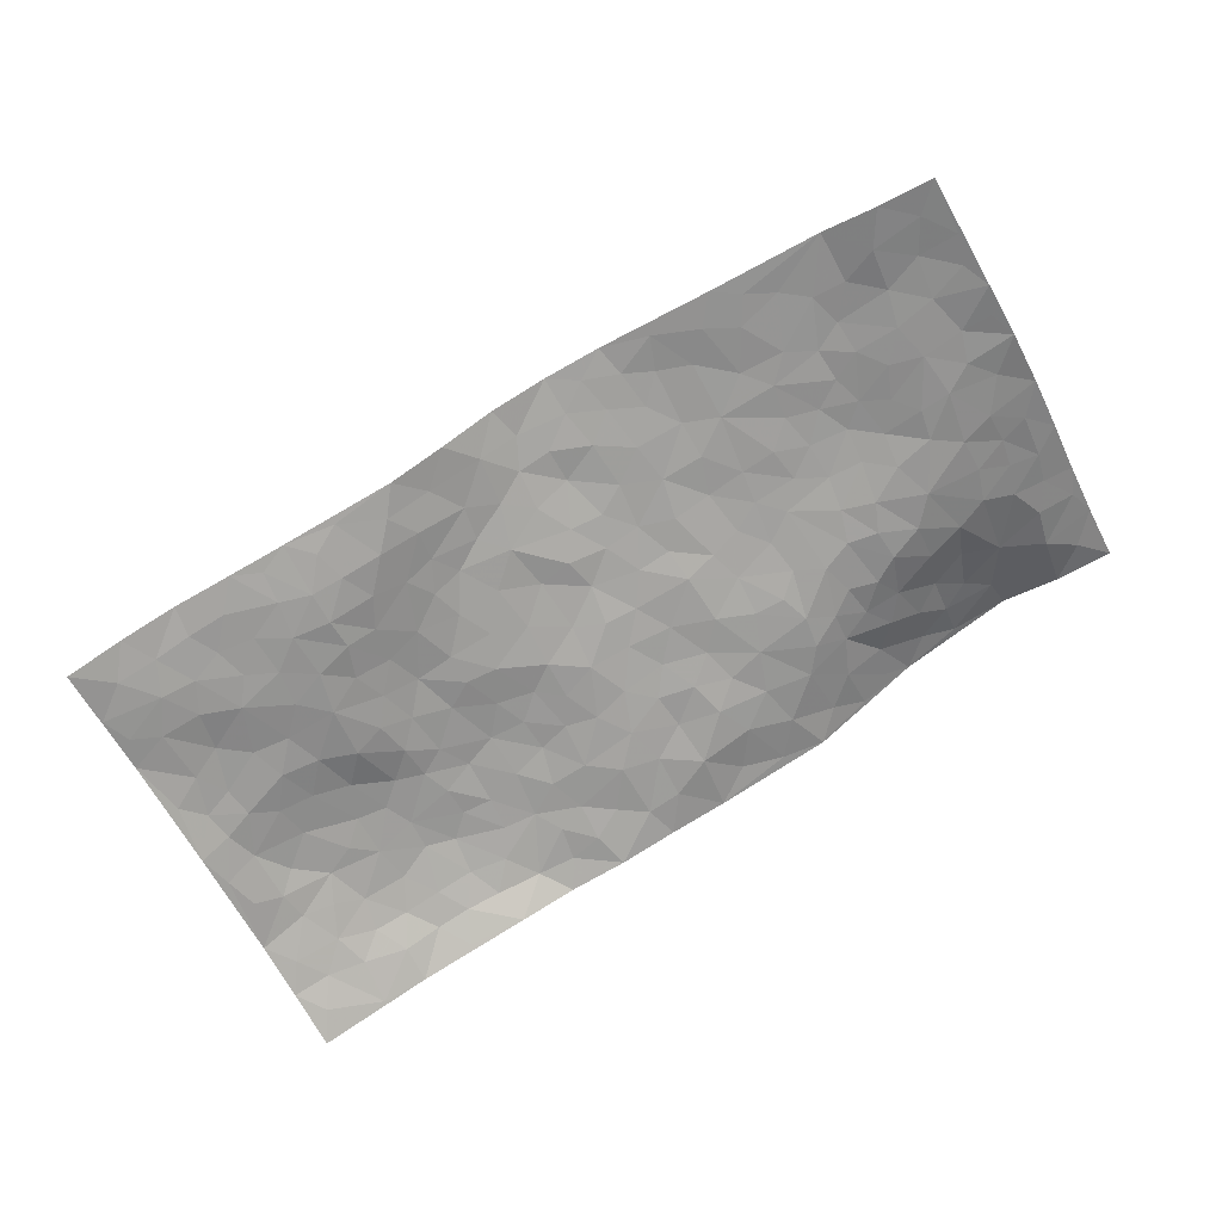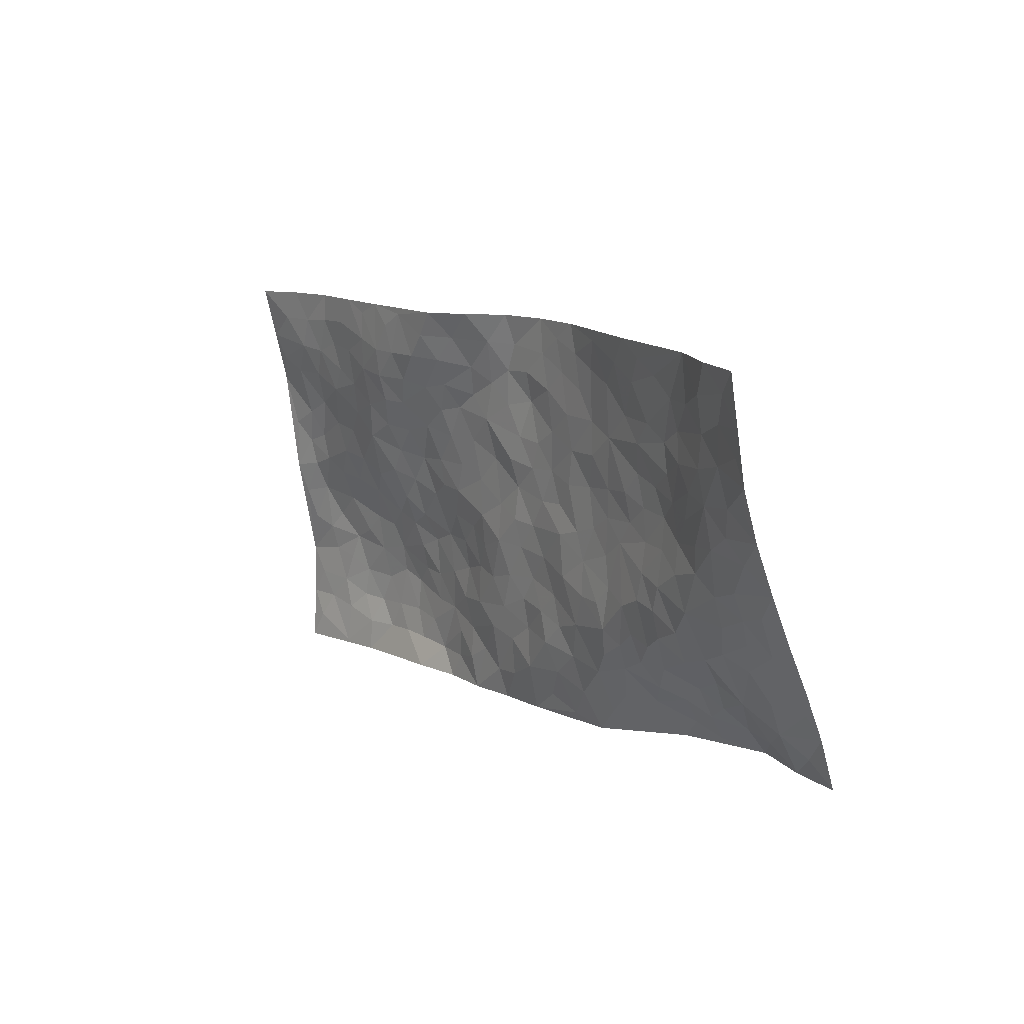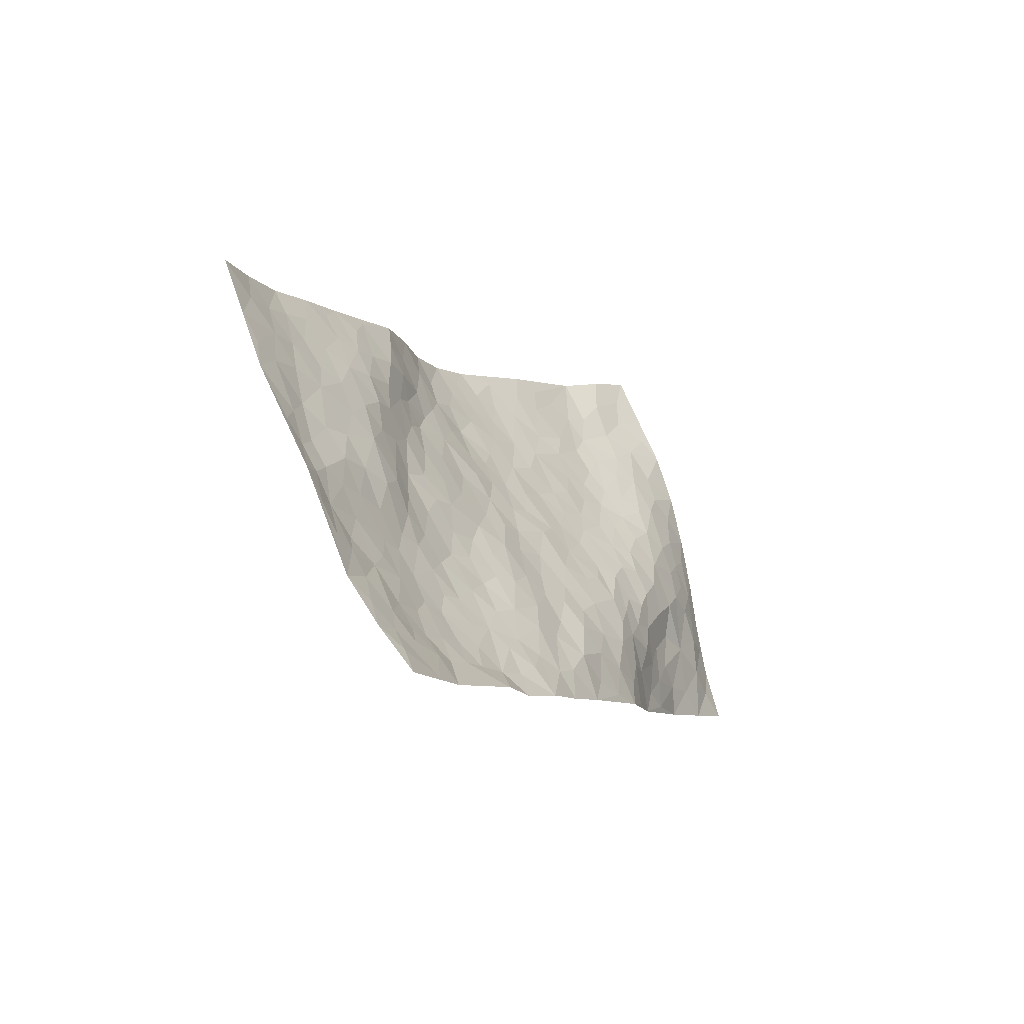
<metadata>
{"format":"obj","ext":"obj","renderer":"f3d","projection":"perspective","resolution":1024,"background":"white","views":[{"elev":32.1,"azim":165.1,"up":"+Y"},{"elev":44.4,"azim":-130.5,"up":"+Y"},{"elev":-36.0,"azim":120.6,"up":"+Y"}]}
</metadata>
<code>
v -0.6544 0.4497 0.02274
v -0.2108 1.34 0.06296
v 1.109 -0.3991 -0.1282
v 1.54 0.4611 0.09382
v -0.3204 0.7211 -0.01396
v -0.4367 0.8994 0.004665
v -0.3909 0.7171 -0.007323
v 0.2231 0.01779 -0.06509
v -0.5449 0.6742 0.02275
v -0.4576 0.728 0.002365
v -0.4305 0.3483 0.0511
v -0.5994 0.5621 0.02856
v -0.2871 0.593 -0.02045
v -0.5427 0.3969 0.03194
v -0.4064 0.6473 -0.0087
v -0.2113 0.2359 0.0204
v -0.5535 0.6089 0.02168
v 0.03209 0.2955 -0.04063
v -0.334 0.6489 -0.01834
v -0.4981 0.5052 0.009403
v -0.577 0.4817 0.02302
v -0.4604 0.4277 0.02735
v -0.3218 0.4303 0.0178
v -0.3903 0.4073 0.0313
v -0.4713 0.5887 0.000647
v -0.4758 0.6614 0.005676
v -0.389 0.5159 0.00319
v -0.3045 0.513 0.004015
v -0.3384 0.837 -0.005709
v -0.4915 0.7868 0.01164
v -0.006165 1.22 0.1305
v -0.1607 0.4527 -0.01742
v 0.5233 0.03562 -0.02273
v -0.3215 1.122 0.01243
v 0.06349 0.525 0.01032
v -0.15 1.031 0.05333
v -0.1325 1.106 0.07363
v -0.1053 0.6674 -0.0003066
v -0.05701 0.8142 0.05716
v 0.2106 1.105 0.162
v -0.3307 1.056 0.01081
v -0.1278 0.8068 0.03145
v 0.1929 0.8451 0.1166
v -0.1111 0.4917 -0.02531
v -0.09079 0.4207 -0.02342
v -0.1503 0.3802 -0.01636
v 0.09187 0.7708 0.07762
v 0.1322 0.6664 0.06532
v 0.574 0.3529 0.05386
v 0.02033 0.3618 -0.03555
v 0.2938 0.6389 0.08932
v 0.1537 0.7302 0.08444
v -0.02454 0.2017 -0.03758
v -0.0357 0.9183 0.07846
v -0.04633 0.3647 -0.02833
v -0.2865 0.9556 0.008371
v 0.3375 0.3349 0.01934
v 0.4201 0.286 0.01378
v 0.6821 0.2724 0.05777
v 0.3721 0.5355 0.07761
v 0.3109 0.5708 0.07707
v 0.574 0.5199 0.1011
v -0.193 0.6062 -0.02382
v -0.1969 0.8593 0.01329
v -0.2712 1.161 0.03257
v -0.2201 0.3809 0.004322
v -0.1009 0.1903 -0.01639
v -0.2864 0.7861 -0.008266
v -0.2521 0.4459 0.007581
v -0.3152 0.3075 0.03331
v 0.0005406 0.1263 -0.05117
v -0.2869 0.37 0.01962
v -0.2393 0.308 0.02253
v -0.1454 0.2413 -0.001313
v -0.1341 0.3096 -0.005417
v -0.2739 1.024 0.02041
v -0.2594 1.227 0.03997
v -0.2149 0.797 0.001464
v 0.6487 0.88 0.1946
v -0.2001 0.9735 0.0276
v -0.1426 0.5466 -0.02601
v -0.03712 0.6509 0.01591
v 0.4716 0.5068 0.08554
v 0.3843 0.4562 0.05745
v 0.4052 0.3786 0.03844
v 0.1671 0.1855 -0.0486
v -0.002301 0.8555 0.07816
v -0.3505 0.9261 0.002938
v -0.1327 0.953 0.04702
v -0.04939 0.4799 -0.02018
v -0.2264 0.5345 -0.02127
v 0.06612 0.8397 0.08945
v 0.2758 0.5157 0.04777
v 0.1746 0.5132 0.03161
v -0.07877 0.8748 0.05779
v 0.2646 0.1254 -0.05331
v 0.06836 0.6465 0.0459
v 0.04162 0.4251 -0.02315
v 0.2223 0.5614 0.05358
v 0.2262 0.4308 0.01485
v -0.3797 1.012 0.002713
v -0.1392 0.8804 0.03677
v -0.2512 0.8948 0.004986
v -0.05502 0.2754 -0.03041
v -0.01681 0.7152 0.04285
v -0.2114 0.6822 -0.01799
v 0.2457 0.3568 0.005982
v 0.1973 0.3019 -0.0188
v 0.01883 0.7809 0.06743
v 0.6319 0.5997 0.1192
v 0.3116 0.2047 -0.01817
v 0.2757 0.2878 -0.009423
v 0.3509 0.2648 0.0005567
v -0.002808 0.5297 -0.007699
v 0.1265 0.2664 -0.03567
v -0.1508 0.7402 0.005791
v -0.1089 0.6027 -0.01416
v -0.04718 0.5823 -0.004862
v 0.1702 0.6087 0.05867
v 0.143 0.4396 0.0006516
v 0.1039 0.5817 0.0378
v 0.1381 0.3562 -0.01904
v 0.3174 0.4137 0.03389
v -0.08168 0.7486 0.03139
v 0.2273 0.233 -0.03567
v 0.07082 0.1941 -0.0487
v -0.02151 0.4234 -0.02651
v -0.4179 0.82 -0.0008961
v -0.3712 0.7778 -0.005786
v 0.4871 0.3429 0.03463
v 0.5124 0.1295 -0.008333
v 0.5172 0.4263 0.06851
v 0.449 0.431 0.05561
v 0.54 0.2825 0.03337
v 1.149 0.09787 0.03918
v 0.6048 0.2924 0.05139
v 0.594 0.1659 0.02659
v 0.6089 0.4357 0.08031
v 0.7588 0.8328 0.1591
v 0.2229 0.6834 0.09029
v 0.9818 0.6008 0.09674
v 1.091 0.6732 0.1319
v 0.3618 0.7868 0.1397
v 0.5379 0.788 0.1671
v 0.08616 0.4672 -0.004503
v 0.05206 0.7142 0.05993
v 0.1787 0.09557 -0.05222
v 0.08868 0.1058 -0.05373
v 0.3337 -0.03692 -0.06686
v 0.6011 0.7529 0.1635
v 0.5057 0.628 0.12
v 0.6842 -0.006187 0.001311
v 0.6519 0.1115 0.02189
v 0.9805 0.2113 0.04162
v 0.9289 0.2586 0.05074
v 0.6891 -0.0732 -0.01906
v 0.7881 -0.02633 0.01614
v 0.748 0.14 0.0456
v 0.5164 0.5609 0.09839
v 0.4364 0.5846 0.1003
v 0.4009 0.7114 0.1298
v 0.4396 0.653 0.12
v 0.5043 0.7241 0.1541
v 0.369 0.6233 0.103
v 0.5714 0.6764 0.1389
v 0.8693 0.783 0.1314
v 0.6005 0.8244 0.1837
v 0.3393 0.8675 0.158
v 0.4166 0.8646 0.1716
v 0.2701 0.8328 0.1348
v 0.4251 0.9872 0.2042
v 0.3136 0.7199 0.115
v 0.2353 0.7652 0.1072
v 0.4493 0.7948 0.1571
v 0.536 0.9315 0.2088
v 0.7382 0.5659 0.1208
v 0.664 0.5167 0.1037
v 0.7716 0.3862 0.08238
v 0.6812 0.3529 0.0648
v 0.7471 0.475 0.09912
v 0.9236 0.4789 0.08212
v 0.8358 0.4522 0.09276
v 0.7941 0.5266 0.1069
v 0.6806 0.7917 0.1657
v 0.6447 0.6932 0.1479
v 0.7203 0.6963 0.1448
v 0.8205 0.6683 0.118
v 0.8518 0.5664 0.1031
v 0.6861 0.4288 0.08369
v -0.1874 1.178 0.06378
v -0.03928 1.036 0.09803
v -0.2157 1.091 0.04196
v -0.1059 1.28 0.08941
v -0.1885 1.261 0.06641
v -0.1008 1.19 0.08555
v -0.05322 1.121 0.1025
v 0.07732 1.099 0.1337
v 0.008101 1.087 0.1175
v -0.07205 0.9784 0.07335
v 0.06764 0.9775 0.1116
v -0.001561 0.977 0.09847
v 0.1489 1.03 0.1369
v 0.2441 0.9527 0.1519
v 0.1445 1.098 0.1459
v 0.1524 0.9336 0.1262
v 0.225 1.028 0.1539
v 0.3259 1.013 0.1802
v 0.08787 0.9081 0.1034
v 0.3164 0.9388 0.1693
v 0.3842 0.9353 0.1827
v 0.6988 0.6265 0.134
v 0.7961 0.6035 0.1187
v 0.7909 0.7469 0.1415
v 0.9238 0.5538 0.0882
v 0.9023 0.6396 0.09992
v 0.9861 0.7081 0.1269
v 0.8826 0.7107 0.1154
v 1.026 0.6522 0.1145
v 0.7756 0.2721 0.06654
v 0.7421 0.3287 0.06761
v 0.9171 0.327 0.06564
v 0.8968 0.403 0.08012
v 0.8403 0.3446 0.08225
v 0.6197 0.01996 -0.003769
v 0.7976 0.08719 0.03514
v 0.86 0.2634 0.06529
v 0.6985 0.1936 0.0503
v 0.4991 0.8603 0.1836
v 0.4634 0.9243 0.1949
v 0.5672 -0.01279 -0.02703
v 0.7821 -0.2348 -0.08305
v 0.5452 0.2142 0.02284
v 0.6295 0.2259 0.04356
v 0.8525 -0.03522 0.01833
v 1.314 0.5647 0.1332
v 1.214 -0.196 -0.03042
v 1.015 0.5114 0.07891
v 1.079 0.121 0.04314
v 0.9828 0.4543 0.07183
v 1.319 0.02497 0.008614
v 0.9504 -0.03016 0.01841
v 0.8808 0.1938 0.05039
v 1.057 -0.06141 0.01266
v 0.9052 0.1237 0.04861
v 0.668 -0.1884 -0.08745
v 0.4121 0.1962 -0.01161
v 0.7097 -0.1432 -0.04163
v 0.4803 0.2334 0.01025
v 0.7094 0.05673 0.02066
v 1.124 -0.1401 -0.01356
v 0.9979 0.131 0.04611
v 0.7779 -0.17 -0.04372
v 0.8078 0.182 0.05318
v 0.9279 0.06441 0.04057
v 0.5793 0.08808 -8.606e-05
v 0.7672 0.03272 0.02418
v 0.495 -0.0326 -0.05116
v 0.5547 -0.1448 -0.06897
v 0.4452 -0.08918 -0.07522
v 0.4527 0.0261 -0.03971
v 0.3568 0.1341 -0.0313
v 0.4354 0.1179 -0.02852
v 0.8364 -0.1321 -0.01854
v 1.104 0.0378 0.03374
v 0.9913 -0.127 -0.007576
v 0.8429 -0.2041 -0.04622
v 0.9897 0.0496 0.03715
v 1.014 -0.01061 0.02146
v 1.161 -0.0916 -0.002179
v 1.138 0.1815 0.04567
v 0.9078 -0.1684 -0.02398
v 0.975 -0.1929 -0.03417
v 1.138 -0.03852 0.01946
v 1.223 -0.0937 -0.008208
v 1.211 0.005437 0.02467
v 0.8793 0.0231 0.03171
v 1.009 -0.2501 -0.06368
v 0.5479 -0.07834 -0.04587
v 0.6208 -0.1097 -0.04036
v 0.3203 0.05312 -0.05514
v 0.3823 0.01598 -0.05341
v 1.429 0.2399 0.06509
v 0.9166 -0.2352 -0.06285
v 0.9041 -0.09339 0.003128
v 1.271 -0.03472 0.000613
v 1.259 0.06 0.02909
v 1.059 -0.1248 -0.01176
v 0.7642 -0.09733 -0.0126
v 0.8862 -0.3 -0.09318
v 0.8427 0.1301 0.04668
v 1.1 -0.3319 -0.09933
v 1.161 -0.2995 -0.07475
v 1.058 -0.1967 -0.03896
v 1.088 -0.2673 -0.066
v 0.9761 -0.3323 -0.1039
v 1.15 -0.2299 -0.04942
v 1.061 0.2052 0.04686
v 1.118 0.2625 0.05834
v 1.023 0.3129 0.05279
v 1.265 0.2542 0.07357
v 1.124 0.4127 0.07624
v 1.355 0.1409 0.04213
v 1.191 0.2365 0.063
v 1.25 0.1566 0.054
v 1.205 0.3428 0.07213
v 1.214 0.1044 0.03922
v 1.296 0.1124 0.0426
v 1.311 0.1978 0.06011
v 1.098 0.3388 0.06277
v 1.044 0.4 0.06671
v 0.9715 0.3796 0.06736
v 1.361 0.386 0.08601
v 1.24 0.4637 0.1009
v 1.291 0.3369 0.0786
v 1.369 0.3006 0.07356
v 1.291 0.4103 0.09145
v 1.482 0.3514 0.07961
v 1.195 0.4116 0.08502
v 1.435 0.3055 0.07284
v 1.294 0.5036 0.1133
v 1.428 0.5126 0.1181
v 1.202 0.6196 0.1309
v 1.364 0.4642 0.1064
v 1.444 0.4293 0.09443
v 1.222 0.5423 0.1127
v 1.112 0.5604 0.1019
v 1.045 0.5723 0.0944
v 1.135 0.6217 0.1232
v 1.09 0.4852 0.08282
v 1.167 0.4889 0.09602
f 29 6 128
f 12 21 20
f 26 10 9
f 55 45 46
f 27 19 15
f 26 9 17
f 101 6 88
f 12 1 21
f 7 15 19
f 125 86 96
f 84 123 85
f 129 29 128
f 25 27 15
f 12 20 17
f 73 75 66
f 22 14 11
f 26 17 25
f 9 12 17
f 25 15 26
f 5 129 7
f 52 146 48
f 55 18 50
f 7 19 5
f 20 27 25
f 124 82 105
f 41 76 34
f 20 14 22
f 14 20 21
f 14 21 1
f 24 22 11
f 24 27 22
f 72 66 69
f 69 32 91
f 70 24 11
f 24 23 27
f 17 20 25
f 27 20 22
f 10 15 7
f 10 26 15
f 23 28 27
f 27 13 19
f 28 23 69
f 13 27 28
f 119 121 94
f 10 7 129
f 6 30 128
f 9 10 30
f 36 192 80
f 80 102 89
f 118 81 44
f 64 103 78
f 115 126 86
f 45 32 46
f 91 63 13
f 129 68 29
f 95 87 54
f 95 54 199
f 202 40 204
f 82 97 105
f 29 88 6
f 18 55 104
f 148 126 71
f 38 82 124
f 50 18 122
f 117 82 38
f 5 19 106
f 82 117 118
f 80 64 102
f 127 45 55
f 194 77 190
f 98 35 114
f 39 124 105
f 127 50 98
f 106 19 13
f 66 75 46
f 39 95 42
f 63 117 38
f 95 89 102
f 101 56 76
f 51 140 99
f 18 53 126
f 62 83 132
f 45 127 90
f 112 113 57
f 103 29 68
f 130 85 58
f 109 39 105
f 35 94 121
f 113 246 58
f 151 165 163
f 120 100 94
f 114 127 98
f 192 190 65
f 95 39 87
f 36 191 37
f 67 104 74
f 56 101 88
f 13 63 106
f 192 34 76
f 268 241 243
f 108 115 125
f 93 84 60
f 133 84 85
f 156 288 157
f 101 76 41
f 80 103 64
f 105 97 146
f 99 61 51
f 92 109 47
f 125 96 111
f 158 227 153
f 75 104 55
f 69 66 32
f 81 91 32
f 106 78 68
f 42 64 78
f 77 34 65
f 24 70 72
f 75 73 16
f 16 71 67
f 2 34 77
f 13 28 91
f 103 56 88
f 56 80 76
f 72 69 23
f 11 16 70
f 16 73 70
f 16 67 74
f 115 18 126
f 24 72 23
f 73 72 70
f 16 74 75
f 72 73 66
f 32 45 44
f 84 83 60
f 66 46 32
f 78 106 116
f 117 63 81
f 67 53 104
f 103 68 78
f 69 91 28
f 36 80 89
f 106 38 116
f 106 68 5
f 81 118 117
f 62 132 138
f 32 44 81
f 53 67 71
f 57 58 85
f 123 100 107
f 93 60 61
f 33 230 224
f 8 96 147
f 132 133 130
f 140 48 119
f 93 100 123
f 122 98 50
f 164 60 160
f 53 71 126
f 125 112 108
f 193 194 195
f 75 55 46
f 63 91 81
f 56 103 80
f 196 198 31
f 18 104 53
f 121 48 97
f 38 106 63
f 118 97 82
f 97 35 121
f 51 172 140
f 130 134 49
f 87 39 109
f 288 252 263
f 97 114 35
f 47 43 92
f 57 113 58
f 248 130 58
f 34 101 41
f 114 90 127
f 116 124 42
f 145 94 35
f 118 114 97
f 167 79 175
f 98 145 35
f 85 123 57
f 43 47 52
f 199 36 89
f 42 78 116
f 159 83 62
f 88 29 103
f 74 104 75
f 118 44 90
f 173 140 172
f 42 95 102
f 190 192 37
f 65 190 77
f 89 95 199
f 125 111 112
f 92 87 109
f 18 115 122
f 177 180 176
f 112 57 107
f 109 105 146
f 93 94 100
f 285 286 275
f 96 86 147
f 137 232 131
f 57 123 107
f 87 92 208
f 49 134 136
f 132 130 49
f 161 164 162
f 50 127 55
f 122 108 107
f 122 107 100
f 48 140 52
f 118 90 114
f 99 119 94
f 123 84 93
f 36 37 192
f 48 121 119
f 120 122 100
f 39 42 124
f 38 124 116
f 248 58 246
f 44 45 90
f 98 122 120
f 146 52 47
f 94 93 99
f 168 209 170
f 212 183 188
f 202 197 200
f 42 102 64
f 107 108 112
f 99 93 61
f 8 280 96
f 112 111 113
f 125 115 86
f 115 108 122
f 128 30 10
f 5 68 129
f 10 129 128
f 132 49 138
f 83 84 133
f 130 133 85
f 83 133 132
f 248 134 130
f 156 152 224
f 151 110 165
f 212 186 211
f 153 224 249
f 254 251 244
f 246 261 262
f 225 158 249
f 49 136 179
f 185 184 150
f 214 188 181
f 181 188 182
f 161 163 174
f 143 170 172
f 110 211 185
f 184 79 167
f 174 228 169
f 62 110 159
f 163 150 144
f 210 169 229
f 170 143 168
f 176 211 110
f 98 120 145
f 94 145 120
f 48 146 97
f 109 146 47
f 148 86 126
f 147 86 148
f 71 8 148
f 8 147 148
f 244 276 254
f 232 136 134
f 174 143 161
f 60 83 160
f 163 162 151
f 159 160 83
f 261 281 262
f 259 281 149
f 219 220 59
f 246 113 111
f 33 255 131
f 157 256 152
f 137 255 153
f 230 278 279
f 262 260 33
f 154 155 242
f 131 255 137
f 248 131 232
f 281 280 149
f 259 258 278
f 220 179 59
f 159 151 160
f 162 160 151
f 164 61 60
f 228 174 144
f 144 174 163
f 159 110 151
f 161 172 164
f 186 184 185
f 161 162 163
f 61 164 51
f 160 162 164
f 187 217 213
f 150 163 165
f 205 202 200
f 79 184 139
f 170 43 173
f 174 169 143
f 161 143 172
f 167 144 150
f 176 180 183
f 172 170 173
f 223 226 221
f 185 150 165
f 99 140 119
f 207 206 203
f 172 51 164
f 43 52 173
f 173 52 140
f 167 175 228
f 228 229 169
f 210 168 169
f 177 110 62
f 189 138 179
f 62 138 177
f 136 232 233
f 181 182 222
f 150 184 167
f 178 180 189
f 49 179 138
f 177 138 189
f 180 178 182
f 178 179 220
f 307 308 304
f 222 223 221
f 215 187 188
f 176 183 212
f 187 213 186
f 214 215 188
f 185 211 186
f 237 181 239
f 182 188 183
f 110 185 165
f 216 215 141
f 211 176 212
f 182 183 180
f 176 110 177
f 213 184 186
f 178 189 179
f 177 189 180
f 195 190 37
f 197 198 200
f 195 194 190
f 34 192 65
f 80 192 76
f 37 196 195
f 194 2 77
f 193 2 194
f 196 37 191
f 31 193 195
f 198 196 191
f 31 195 196
f 199 201 191
f 197 204 31
f 198 191 201
f 31 198 197
f 201 199 54
f 36 199 191
f 54 208 201
f 208 43 205
f 208 54 87
f 198 201 200
f 206 205 203
f 43 170 203
f 210 207 209
f 40 202 206
f 31 204 40
f 197 202 204
f 208 205 200
f 43 203 205
f 205 206 202
f 203 209 207
f 171 40 207
f 40 206 207
f 208 200 201
f 43 208 92
f 170 209 203
f 168 143 169
f 207 210 171
f 168 210 209
f 188 187 212
f 212 187 186
f 166 139 213
f 184 213 139
f 237 214 181
f 215 214 141
f 216 141 218
f 213 217 166
f 142 166 216
f 217 216 166
f 187 215 217
f 216 217 215
f 237 141 214
f 142 216 218
f 223 222 182
f 179 136 59
f 223 220 219
f 267 238 251
f 237 327 141
f 223 182 178
f 158 290 253
f 220 223 178
f 59 233 227
f 233 59 136
f 248 246 131
f 153 249 158
f 251 254 267
f 223 219 226
f 111 261 246
f 297 251 238
f 276 256 157
f 167 228 144
f 229 228 175
f 175 171 229
f 229 171 210
f 260 257 33
f 265 271 272
f 266 289 283
f 269 243 250
f 249 224 152
f 266 283 271
f 227 233 137
f 253 227 158
f 325 313 320
f 135 264 275
f 310 329 239
f 270 298 297
f 249 256 225
f 275 273 269
f 311 222 221
f 155 154 299
f 234 276 157
f 310 311 299
f 222 239 181
f 221 226 155
f 266 263 252
f 242 290 244
f 264 273 275
f 273 264 243
f 242 244 154
f 276 290 225
f 288 234 157
f 240 282 302
f 275 286 306
f 225 290 158
f 234 263 284
f 241 254 276
f 233 232 137
f 137 153 227
f 264 135 238
f 244 251 154
f 260 259 257
f 227 253 219
f 33 224 255
f 154 297 299
f 240 302 307
f 297 154 251
f 264 268 243
f 253 226 219
f 271 284 263
f 277 294 293
f 290 242 253
f 241 234 284
f 59 227 219
f 242 155 226
f 252 245 231
f 157 152 156
f 257 230 33
f 152 256 249
f 278 230 257
f 262 33 131
f 224 153 255
f 259 278 257
f 134 248 232
f 230 279 224
f 96 261 111
f 261 96 280
f 280 281 261
f 246 262 131
f 252 247 245
f 268 267 241
f 283 277 272
f 288 247 252
f 275 274 285
f 295 291 294
f 267 268 264
f 263 234 288
f 309 310 299
f 290 276 244
f 283 272 271
f 267 254 241
f 265 243 241
f 236 240 285
f 297 238 270
f 303 305 298
f 241 276 234
f 221 155 299
f 272 277 293
f 250 243 287
f 286 285 240
f 284 271 265
f 271 263 266
f 295 3 291
f 225 256 276
f 241 284 265
f 289 266 231
f 3 292 291
f 321 235 323
f 293 294 296
f 279 278 258
f 245 279 258
f 279 156 224
f 260 281 259
f 280 8 149
f 262 281 260
f 231 266 252
f 267 264 238
f 306 304 270
f 283 289 295
f 243 269 273
f 236 269 250
f 294 292 296
f 274 236 285
f 269 274 275
f 250 287 293
f 245 289 231
f 236 274 269
f 156 279 247
f 242 226 253
f 247 279 245
f 243 265 287
f 288 156 247
f 265 272 293
f 296 292 236
f 293 287 265
f 295 294 277
f 277 283 295
f 236 250 296
f 289 3 295
f 292 294 291
f 293 296 250
f 300 304 308
f 325 320 235
f 329 330 326
f 270 304 303
f 270 303 298
f 309 305 301
f 135 306 270
f 299 297 298
f 298 309 299
f 238 135 270
f 300 314 305
f 303 300 305
f 304 306 307
f 300 303 304
f 282 319 315
f 322 325 235
f 275 306 135
f 307 306 286
f 240 307 286
f 308 307 302
f 302 282 308
f 308 282 315
f 305 309 298
f 310 309 301
f 310 301 329
f 310 239 311
f 222 311 239
f 299 311 221
f 319 312 315
f 312 323 316
f 301 305 318
f 305 314 316
f 300 308 315
f 316 314 312
f 312 314 315
f 315 314 300
f 323 312 324
f 316 313 318
f 282 4 317
f 330 313 325
f 4 321 324
f 235 320 323
f 282 317 319
f 312 319 317
f 326 325 322
f 316 320 313
f 316 318 305
f 142 218 327
f 327 218 141
f 316 323 320
f 324 312 317
f 4 324 317
f 321 323 324
f 318 313 330
f 328 326 322
f 326 327 329
f 329 327 237
f 326 328 327
f 322 142 328
f 327 328 142
f 329 237 239
f 301 318 330
f 326 330 325
f 330 329 301

</code>
